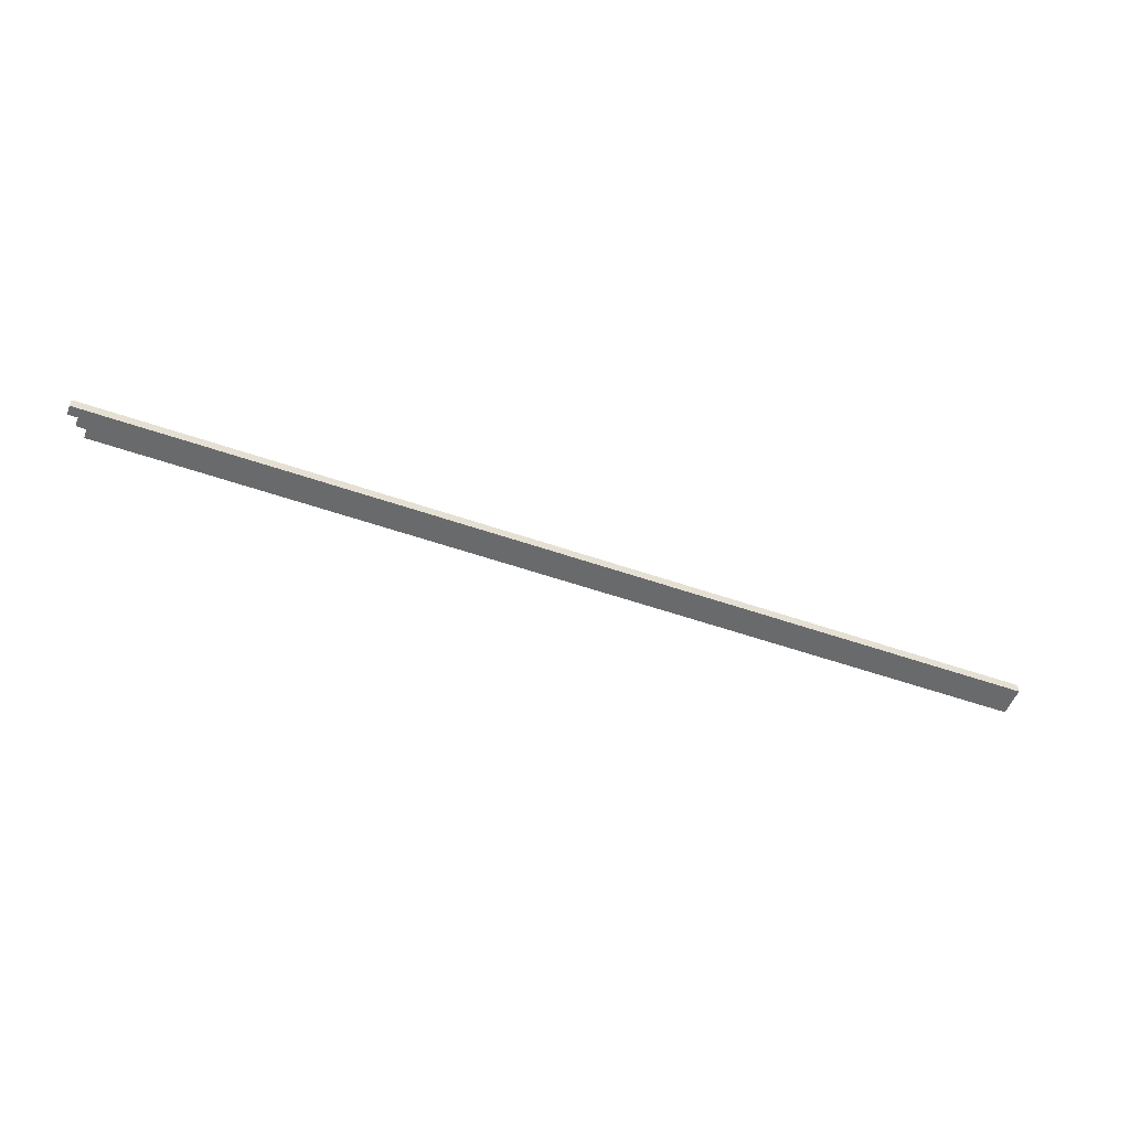
<metadata>
{"format":"obj","ext":"obj","renderer":"f3d","projection":"perspective","resolution":1024,"background":"white","views":[{"elev":-52.9,"azim":159.4,"up":"+Z"}]}
</metadata>
<code>
o gatestick
v -4.9 0 0
v -4.9 0 -0.1
v -4.9 0.1 0
v -4.9 0.1 -0.1
v -4.9 0.3 0
v -4.9 0.3 -0.1
v 4.7 0 0
v 4.7 0 -0.1
v 4.7 0.1 0
v 4.7 0.1 -0.1
v 4.8 0.1 0
v 4.8 0.1 -0.1
v 4.8 0.2 0
v 4.8 0.2 -0.1
v 4.9 0.2 0
v 4.9 0.2 -0.1
v 4.9 0.3 0
v 4.9 0.3 -0.1
v -4.9 0 0
v -4.9 0.1 0
v -4.9 0.3 0
v -4.8 0.1 0
v -4.8 0.2 0
v -4.7 0.2 0
v -4.7 0.3 0
v -4.6 0 0
v -4.6 0.1 0
v -4.5 0.1 0
v -4.5 0.2 0
v -4.4 0.2 0
v -4.4 0.3 0
v -4.3 0 0
v -4.3 0.1 0
v -4.2 0.1 0
v -4.2 0.2 0
v -4.1 0.2 0
v -4.1 0.3 0
v -4 0 0
v -4 0.1 0
v -3.9 0.1 0
v -3.9 0.2 0
v -3.8 0.2 0
v -3.8 0.3 0
v -3.7 0 0
v -3.7 0.1 0
v -3.6 0.1 0
v -3.6 0.2 0
v -3.5 0.2 0
v -3.5 0.3 0
v -3.4 0 0
v -3.4 0.1 0
v -3.3 0.1 0
v -3.3 0.2 0
v -3.2 0.2 0
v -3.2 0.3 0
v -3.1 0 0
v -3.1 0.1 0
v -3 0.1 0
v -3 0.2 0
v -2.9 0.2 0
v -2.9 0.3 0
v -2.8 0 0
v -2.8 0.1 0
v -2.7 0.1 0
v -2.7 0.2 0
v -2.6 0.2 0
v -2.6 0.3 0
v -2.5 0 0
v -2.5 0.1 0
v -2.4 0.1 0
v -2.4 0.2 0
v -2.3 0.2 0
v -2.3 0.3 0
v -2.2 0 0
v -2.2 0.1 0
v -2.1 0.1 0
v -2.1 0.2 0
v -2 0.2 0
v -2 0.3 0
v -1.9 0 0
v -1.9 0.1 0
v -1.8 0.1 0
v -1.8 0.2 0
v -1.7 0.2 0
v -1.7 0.3 0
v -1.6 0 0
v -1.6 0.1 0
v -1.5 0.1 0
v -1.5 0.2 0
v -1.4 0.2 0
v -1.4 0.3 0
v -1.3 0 0
v -1.3 0.1 0
v -1.2 0.1 0
v -1.2 0.2 0
v -1.1 0.2 0
v -1.1 0.3 0
v -1 0 0
v -1 0.1 0
v -0.9 0.1 0
v -0.9 0.2 0
v -0.8 0.2 0
v -0.8 0.3 0
v -0.7 0 0
v -0.7 0.1 0
v -0.6 0.1 0
v -0.6 0.2 0
v -0.5 0.2 0
v -0.5 0.3 0
v -0.4 0 0
v -0.4 0.1 0
v -0.3 0.1 0
v -0.3 0.2 0
v -0.2 0.2 0
v -0.2 0.3 0
v -0.1 0 0
v -0.1 0.1 0
v 0 0.1 0
v 0 0.2 0
v 0.1 0.2 0
v 0.1 0.3 0
v 0.2 0 0
v 0.2 0.1 0
v 0.3 0.1 0
v 0.3 0.2 0
v 0.4 0.2 0
v 0.4 0.3 0
v 0.5 0 0
v 0.5 0.1 0
v 0.6 0.1 0
v 0.6 0.2 0
v 0.7 0.2 0
v 0.7 0.3 0
v 0.8 0 0
v 0.8 0.1 0
v 0.9 0.1 0
v 0.9 0.2 0
v 1 0.2 0
v 1 0.3 0
v 1.1 0 0
v 1.1 0.1 0
v 1.2 0.1 0
v 1.2 0.2 0
v 1.3 0.2 0
v 1.3 0.3 0
v 1.4 0 0
v 1.4 0.1 0
v 1.5 0.1 0
v 1.5 0.2 0
v 1.6 0.2 0
v 1.6 0.3 0
v 1.7 0 0
v 1.7 0.1 0
v 1.8 0.1 0
v 1.8 0.2 0
v 1.9 0.2 0
v 1.9 0.3 0
v 2 0 0
v 2 0.1 0
v 2.1 0.1 0
v 2.1 0.2 0
v 2.2 0.2 0
v 2.2 0.3 0
v 2.3 0 0
v 2.3 0.1 0
v 2.4 0.1 0
v 2.4 0.2 0
v 2.5 0.2 0
v 2.5 0.3 0
v 2.6 0 0
v 2.6 0.1 0
v 2.7 0.1 0
v 2.7 0.2 0
v 2.8 0.2 0
v 2.8 0.3 0
v 2.9 0 0
v 2.9 0.1 0
v 3 0.1 0
v 3 0.2 0
v 3.1 0.2 0
v 3.1 0.3 0
v 3.2 0 0
v 3.2 0.1 0
v 3.3 0.1 0
v 3.3 0.2 0
v 3.4 0.2 0
v 3.4 0.3 0
v 3.5 0 0
v 3.5 0.1 0
v 3.6 0.1 0
v 3.6 0.2 0
v 3.7 0.2 0
v 3.7 0.3 0
v 3.8 0 0
v 3.8 0.1 0
v 3.9 0.1 0
v 3.9 0.2 0
v 4 0.2 0
v 4 0.3 0
v 4.1 0 0
v 4.1 0.1 0
v 4.2 0.1 0
v 4.2 0.2 0
v 4.3 0.2 0
v 4.3 0.3 0
v 4.4 0 0
v 4.4 0.1 0
v 4.5 0.1 0
v 4.5 0.2 0
v 4.6 0.2 0
v 4.6 0.3 0
v 4.7 0 0
v 4.7 0.1 0
v 4.8 0.1 0
v 4.8 0.2 0
v 4.9 0.2 0
v 4.9 0.3 0
v -4.9 0 -0.1
v -4.9 0.1 -0.1
v -4.9 0.3 -0.1
v -4.8 0.1 -0.1
v -4.8 0.2 -0.1
v -4.7 0.2 -0.1
v -4.7 0.3 -0.1
v -4.6 0 -0.1
v -4.6 0.1 -0.1
v -4.5 0.1 -0.1
v -4.5 0.2 -0.1
v -4.4 0.2 -0.1
v -4.4 0.3 -0.1
v -4.3 0 -0.1
v -4.3 0.1 -0.1
v -4.2 0.1 -0.1
v -4.2 0.2 -0.1
v -4.1 0.2 -0.1
v -4.1 0.3 -0.1
v -4 0 -0.1
v -4 0.1 -0.1
v -3.9 0.1 -0.1
v -3.9 0.2 -0.1
v -3.8 0.2 -0.1
v -3.8 0.3 -0.1
v -3.7 0 -0.1
v -3.7 0.1 -0.1
v -3.6 0.1 -0.1
v -3.6 0.2 -0.1
v -3.5 0.2 -0.1
v -3.5 0.3 -0.1
v -3.4 0 -0.1
v -3.4 0.1 -0.1
v -3.3 0.1 -0.1
v -3.3 0.2 -0.1
v -3.2 0.2 -0.1
v -3.2 0.3 -0.1
v -3.1 0 -0.1
v -3.1 0.1 -0.1
v -3 0.1 -0.1
v -3 0.2 -0.1
v -2.9 0.2 -0.1
v -2.9 0.3 -0.1
v -2.8 0 -0.1
v -2.8 0.1 -0.1
v -2.7 0.1 -0.1
v -2.7 0.2 -0.1
v -2.6 0.2 -0.1
v -2.6 0.3 -0.1
v -2.5 0 -0.1
v -2.5 0.1 -0.1
v -2.4 0.1 -0.1
v -2.4 0.2 -0.1
v -2.3 0.2 -0.1
v -2.3 0.3 -0.1
v -2.2 0 -0.1
v -2.2 0.1 -0.1
v -2.1 0.1 -0.1
v -2.1 0.2 -0.1
v -2 0.2 -0.1
v -2 0.3 -0.1
v -1.9 0 -0.1
v -1.9 0.1 -0.1
v -1.8 0.1 -0.1
v -1.8 0.2 -0.1
v -1.7 0.2 -0.1
v -1.7 0.3 -0.1
v -1.6 0 -0.1
v -1.6 0.1 -0.1
v -1.5 0.1 -0.1
v -1.5 0.2 -0.1
v -1.4 0.2 -0.1
v -1.4 0.3 -0.1
v -1.3 0 -0.1
v -1.3 0.1 -0.1
v -1.2 0.1 -0.1
v -1.2 0.2 -0.1
v -1.1 0.2 -0.1
v -1.1 0.3 -0.1
v -1 0 -0.1
v -1 0.1 -0.1
v -0.9 0.1 -0.1
v -0.9 0.2 -0.1
v -0.8 0.2 -0.1
v -0.8 0.3 -0.1
v -0.7 0 -0.1
v -0.7 0.1 -0.1
v -0.6 0.1 -0.1
v -0.6 0.2 -0.1
v -0.5 0.2 -0.1
v -0.5 0.3 -0.1
v -0.4 0 -0.1
v -0.4 0.1 -0.1
v -0.3 0.1 -0.1
v -0.3 0.2 -0.1
v -0.2 0.2 -0.1
v -0.2 0.3 -0.1
v -0.1 0 -0.1
v -0.1 0.1 -0.1
v 0 0.1 -0.1
v 0 0.2 -0.1
v 0.1 0.2 -0.1
v 0.1 0.3 -0.1
v 0.2 0 -0.1
v 0.2 0.1 -0.1
v 0.3 0.1 -0.1
v 0.3 0.2 -0.1
v 0.4 0.2 -0.1
v 0.4 0.3 -0.1
v 0.5 0 -0.1
v 0.5 0.1 -0.1
v 0.6 0.1 -0.1
v 0.6 0.2 -0.1
v 0.7 0.2 -0.1
v 0.7 0.3 -0.1
v 0.8 0 -0.1
v 0.8 0.1 -0.1
v 0.9 0.1 -0.1
v 0.9 0.2 -0.1
v 1 0.2 -0.1
v 1 0.3 -0.1
v 1.1 0 -0.1
v 1.1 0.1 -0.1
v 1.2 0.1 -0.1
v 1.2 0.2 -0.1
v 1.3 0.2 -0.1
v 1.3 0.3 -0.1
v 1.4 0 -0.1
v 1.4 0.1 -0.1
v 1.5 0.1 -0.1
v 1.5 0.2 -0.1
v 1.6 0.2 -0.1
v 1.6 0.3 -0.1
v 1.7 0 -0.1
v 1.7 0.1 -0.1
v 1.8 0.1 -0.1
v 1.8 0.2 -0.1
v 1.9 0.2 -0.1
v 1.9 0.3 -0.1
v 2 0 -0.1
v 2 0.1 -0.1
v 2.1 0.1 -0.1
v 2.1 0.2 -0.1
v 2.2 0.2 -0.1
v 2.2 0.3 -0.1
v 2.3 0 -0.1
v 2.3 0.1 -0.1
v 2.4 0.1 -0.1
v 2.4 0.2 -0.1
v 2.5 0.2 -0.1
v 2.5 0.3 -0.1
v 2.6 0 -0.1
v 2.6 0.1 -0.1
v 2.7 0.1 -0.1
v 2.7 0.2 -0.1
v 2.8 0.2 -0.1
v 2.8 0.3 -0.1
v 2.9 0 -0.1
v 2.9 0.1 -0.1
v 3 0.1 -0.1
v 3 0.2 -0.1
v 3.1 0.2 -0.1
v 3.1 0.3 -0.1
v 3.2 0 -0.1
v 3.2 0.1 -0.1
v 3.3 0.1 -0.1
v 3.3 0.2 -0.1
v 3.4 0.2 -0.1
v 3.4 0.3 -0.1
v 3.5 0 -0.1
v 3.5 0.1 -0.1
v 3.6 0.1 -0.1
v 3.6 0.2 -0.1
v 3.7 0.2 -0.1
v 3.7 0.3 -0.1
v 3.8 0 -0.1
v 3.8 0.1 -0.1
v 3.9 0.1 -0.1
v 3.9 0.2 -0.1
v 4 0.2 -0.1
v 4 0.3 -0.1
v 4.1 0 -0.1
v 4.1 0.1 -0.1
v 4.2 0.1 -0.1
v 4.2 0.2 -0.1
v 4.3 0.2 -0.1
v 4.3 0.3 -0.1
v 4.4 0 -0.1
v 4.4 0.1 -0.1
v 4.5 0.1 -0.1
v 4.5 0.2 -0.1
v 4.6 0.2 -0.1
v 4.6 0.3 -0.1
v 4.7 0 -0.1
v 4.7 0.1 -0.1
v 4.8 0.1 -0.1
v 4.8 0.2 -0.1
v 4.9 0.2 -0.1
v 4.9 0.3 -0.1
v -4.9 0 0
v -4.6 0 0
v -4.3 0 0
v -4 0 0
v -3.7 0 0
v -3.4 0 0
v -3.1 0 0
v -2.8 0 0
v -2.5 0 0
v -2.2 0 0
v -1.9 0 0
v -1.6 0 0
v -1.3 0 0
v -1 0 0
v -0.7 0 0
v -0.4 0 0
v -0.1 0 0
v 0.2 0 0
v 0.5 0 0
v 0.8 0 0
v 1.1 0 0
v 1.4 0 0
v 1.7 0 0
v 2 0 0
v 2.3 0 0
v 2.6 0 0
v 2.9 0 0
v 3.2 0 0
v 3.5 0 0
v 3.8 0 0
v 4.1 0 0
v 4.4 0 0
v 4.7 0 0
v -4.9 0 -0.1
v -4.6 0 -0.1
v -4.3 0 -0.1
v -4 0 -0.1
v -3.7 0 -0.1
v -3.4 0 -0.1
v -3.1 0 -0.1
v -2.8 0 -0.1
v -2.5 0 -0.1
v -2.2 0 -0.1
v -1.9 0 -0.1
v -1.6 0 -0.1
v -1.3 0 -0.1
v -1 0 -0.1
v -0.7 0 -0.1
v -0.4 0 -0.1
v -0.1 0 -0.1
v 0.2 0 -0.1
v 0.5 0 -0.1
v 0.8 0 -0.1
v 1.1 0 -0.1
v 1.4 0 -0.1
v 1.7 0 -0.1
v 2 0 -0.1
v 2.3 0 -0.1
v 2.6 0 -0.1
v 2.9 0 -0.1
v 3.2 0 -0.1
v 3.5 0 -0.1
v 3.8 0 -0.1
v 4.1 0 -0.1
v 4.4 0 -0.1
v 4.7 0 -0.1
v 4.7 0.1 0
v 4.8 0.1 0
v 4.7 0.1 -0.1
v 4.8 0.1 -0.1
v 4.8 0.2 0
v 4.9 0.2 0
v 4.8 0.2 -0.1
v 4.9 0.2 -0.1
v -4.9 0.3 0
v -4.7 0.3 0
v -4.4 0.3 0
v -4.1 0.3 0
v -3.8 0.3 0
v -3.5 0.3 0
v -3.2 0.3 0
v -2.9 0.3 0
v -2.6 0.3 0
v -2.3 0.3 0
v -2 0.3 0
v -1.7 0.3 0
v -1.4 0.3 0
v -1.1 0.3 0
v -0.8 0.3 0
v -0.5 0.3 0
v -0.2 0.3 0
v 0.1 0.3 0
v 0.4 0.3 0
v 0.7 0.3 0
v 1 0.3 0
v 1.3 0.3 0
v 1.6 0.3 0
v 1.9 0.3 0
v 2.2 0.3 0
v 2.5 0.3 0
v 2.8 0.3 0
v 3.1 0.3 0
v 3.4 0.3 0
v 3.7 0.3 0
v 4 0.3 0
v 4.3 0.3 0
v 4.6 0.3 0
v 4.9 0.3 0
v -4.9 0.3 -0.1
v -4.7 0.3 -0.1
v -4.4 0.3 -0.1
v -4.1 0.3 -0.1
v -3.8 0.3 -0.1
v -3.5 0.3 -0.1
v -3.2 0.3 -0.1
v -2.9 0.3 -0.1
v -2.6 0.3 -0.1
v -2.3 0.3 -0.1
v -2 0.3 -0.1
v -1.7 0.3 -0.1
v -1.4 0.3 -0.1
v -1.1 0.3 -0.1
v -0.8 0.3 -0.1
v -0.5 0.3 -0.1
v -0.2 0.3 -0.1
v 0.1 0.3 -0.1
v 0.4 0.3 -0.1
v 0.7 0.3 -0.1
v 1 0.3 -0.1
v 1.3 0.3 -0.1
v 1.6 0.3 -0.1
v 1.9 0.3 -0.1
v 2.2 0.3 -0.1
v 2.5 0.3 -0.1
v 2.8 0.3 -0.1
v 3.1 0.3 -0.1
v 3.4 0.3 -0.1
v 3.7 0.3 -0.1
v 4 0.3 -0.1
v 4.3 0.3 -0.1
v 4.6 0.3 -0.1
v 4.9 0.3 -0.1
f 3 2 1
f 4 2 3
f 5 4 3
f 6 4 5
f 7 8 9
f 9 8 10
f 11 12 13
f 13 12 14
f 15 16 17
f 17 16 18
f 22 20 19
f 22 21 20
f 23 21 22
f 24 23 22
f 24 21 23
f 25 21 24
f 26 22 19
f 26 24 22
f 26 25 24
f 27 25 26
f 28 27 26
f 28 25 27
f 29 25 28
f 30 29 28
f 30 25 29
f 31 25 30
f 32 28 26
f 32 30 28
f 32 31 30
f 33 31 32
f 34 33 32
f 34 31 33
f 35 31 34
f 36 35 34
f 36 31 35
f 37 31 36
f 38 34 32
f 38 36 34
f 38 37 36
f 39 37 38
f 40 39 38
f 40 37 39
f 41 37 40
f 42 41 40
f 42 37 41
f 43 37 42
f 44 40 38
f 44 42 40
f 44 43 42
f 45 43 44
f 46 45 44
f 46 43 45
f 47 43 46
f 48 47 46
f 48 43 47
f 49 43 48
f 50 46 44
f 50 48 46
f 50 49 48
f 51 49 50
f 52 51 50
f 52 49 51
f 53 49 52
f 54 53 52
f 54 49 53
f 55 49 54
f 56 52 50
f 56 54 52
f 56 55 54
f 57 55 56
f 58 57 56
f 58 55 57
f 59 55 58
f 60 59 58
f 60 55 59
f 61 55 60
f 62 58 56
f 62 60 58
f 62 61 60
f 63 61 62
f 64 63 62
f 64 61 63
f 65 61 64
f 66 65 64
f 66 61 65
f 67 61 66
f 68 64 62
f 68 66 64
f 68 67 66
f 69 67 68
f 70 69 68
f 70 67 69
f 71 67 70
f 72 71 70
f 72 67 71
f 73 67 72
f 74 70 68
f 74 72 70
f 74 73 72
f 75 73 74
f 76 75 74
f 76 73 75
f 77 73 76
f 78 77 76
f 78 73 77
f 79 73 78
f 80 76 74
f 80 78 76
f 80 79 78
f 81 79 80
f 82 81 80
f 82 79 81
f 83 79 82
f 84 83 82
f 84 79 83
f 85 79 84
f 86 82 80
f 86 84 82
f 86 85 84
f 87 85 86
f 88 87 86
f 88 85 87
f 89 85 88
f 90 89 88
f 90 85 89
f 91 85 90
f 92 88 86
f 92 90 88
f 92 91 90
f 93 91 92
f 94 93 92
f 94 91 93
f 95 91 94
f 96 95 94
f 96 91 95
f 97 91 96
f 98 94 92
f 98 96 94
f 98 97 96
f 99 97 98
f 100 99 98
f 100 97 99
f 101 97 100
f 102 101 100
f 102 97 101
f 103 97 102
f 104 100 98
f 104 102 100
f 104 103 102
f 105 103 104
f 106 105 104
f 106 103 105
f 107 103 106
f 108 107 106
f 108 103 107
f 109 103 108
f 110 106 104
f 110 108 106
f 110 109 108
f 111 109 110
f 112 111 110
f 112 109 111
f 113 109 112
f 114 113 112
f 114 109 113
f 115 109 114
f 116 112 110
f 116 114 112
f 116 115 114
f 117 115 116
f 118 117 116
f 118 115 117
f 119 115 118
f 120 119 118
f 120 115 119
f 121 115 120
f 122 118 116
f 122 120 118
f 122 121 120
f 123 121 122
f 124 123 122
f 124 121 123
f 125 121 124
f 126 125 124
f 126 121 125
f 127 121 126
f 128 124 122
f 128 126 124
f 128 127 126
f 129 127 128
f 130 129 128
f 130 127 129
f 131 127 130
f 132 131 130
f 132 127 131
f 133 127 132
f 134 130 128
f 134 132 130
f 134 133 132
f 135 133 134
f 136 135 134
f 136 133 135
f 137 133 136
f 138 137 136
f 138 133 137
f 139 133 138
f 140 136 134
f 140 138 136
f 140 139 138
f 141 139 140
f 142 141 140
f 142 139 141
f 143 139 142
f 144 143 142
f 144 139 143
f 145 139 144
f 146 142 140
f 146 144 142
f 146 145 144
f 147 145 146
f 148 147 146
f 148 145 147
f 149 145 148
f 150 149 148
f 150 145 149
f 151 145 150
f 152 148 146
f 152 150 148
f 152 151 150
f 153 151 152
f 154 153 152
f 154 151 153
f 155 151 154
f 156 155 154
f 156 151 155
f 157 151 156
f 158 154 152
f 158 156 154
f 158 157 156
f 159 157 158
f 160 159 158
f 160 157 159
f 161 157 160
f 162 161 160
f 162 157 161
f 163 157 162
f 164 160 158
f 164 162 160
f 164 163 162
f 165 163 164
f 166 165 164
f 166 163 165
f 167 163 166
f 168 167 166
f 168 163 167
f 169 163 168
f 170 166 164
f 170 168 166
f 170 169 168
f 171 169 170
f 172 171 170
f 172 169 171
f 173 169 172
f 174 173 172
f 174 169 173
f 175 169 174
f 176 172 170
f 176 174 172
f 176 175 174
f 177 175 176
f 178 177 176
f 178 175 177
f 179 175 178
f 180 179 178
f 180 175 179
f 181 175 180
f 182 178 176
f 182 180 178
f 182 181 180
f 183 181 182
f 184 183 182
f 184 181 183
f 185 181 184
f 186 185 184
f 186 181 185
f 187 181 186
f 188 184 182
f 188 186 184
f 188 187 186
f 189 187 188
f 190 189 188
f 190 187 189
f 191 187 190
f 192 191 190
f 192 187 191
f 193 187 192
f 194 190 188
f 194 192 190
f 194 193 192
f 195 193 194
f 196 195 194
f 196 193 195
f 197 193 196
f 198 197 196
f 198 193 197
f 199 193 198
f 200 196 194
f 200 198 196
f 200 199 198
f 201 199 200
f 202 201 200
f 202 199 201
f 203 199 202
f 204 203 202
f 204 199 203
f 205 199 204
f 206 202 200
f 206 204 202
f 206 205 204
f 207 205 206
f 208 207 206
f 208 205 207
f 209 205 208
f 210 209 208
f 210 205 209
f 211 205 210
f 212 208 206
f 212 210 208
f 212 211 210
f 213 211 212
f 214 211 213
f 215 211 214
f 216 211 215
f 217 211 216
f 218 219 221
f 219 220 221
f 221 220 222
f 221 222 223
f 222 220 223
f 223 220 224
f 218 221 225
f 221 223 225
f 223 224 225
f 225 224 226
f 225 226 227
f 226 224 227
f 227 224 228
f 227 228 229
f 228 224 229
f 229 224 230
f 225 227 231
f 227 229 231
f 229 230 231
f 231 230 232
f 231 232 233
f 232 230 233
f 233 230 234
f 233 234 235
f 234 230 235
f 235 230 236
f 231 233 237
f 233 235 237
f 235 236 237
f 237 236 238
f 237 238 239
f 238 236 239
f 239 236 240
f 239 240 241
f 240 236 241
f 241 236 242
f 237 239 243
f 239 241 243
f 241 242 243
f 243 242 244
f 243 244 245
f 244 242 245
f 245 242 246
f 245 246 247
f 246 242 247
f 247 242 248
f 243 245 249
f 245 247 249
f 247 248 249
f 249 248 250
f 249 250 251
f 250 248 251
f 251 248 252
f 251 252 253
f 252 248 253
f 253 248 254
f 249 251 255
f 251 253 255
f 253 254 255
f 255 254 256
f 255 256 257
f 256 254 257
f 257 254 258
f 257 258 259
f 258 254 259
f 259 254 260
f 255 257 261
f 257 259 261
f 259 260 261
f 261 260 262
f 261 262 263
f 262 260 263
f 263 260 264
f 263 264 265
f 264 260 265
f 265 260 266
f 261 263 267
f 263 265 267
f 265 266 267
f 267 266 268
f 267 268 269
f 268 266 269
f 269 266 270
f 269 270 271
f 270 266 271
f 271 266 272
f 267 269 273
f 269 271 273
f 271 272 273
f 273 272 274
f 273 274 275
f 274 272 275
f 275 272 276
f 275 276 277
f 276 272 277
f 277 272 278
f 273 275 279
f 275 277 279
f 277 278 279
f 279 278 280
f 279 280 281
f 280 278 281
f 281 278 282
f 281 282 283
f 282 278 283
f 283 278 284
f 279 281 285
f 281 283 285
f 283 284 285
f 285 284 286
f 285 286 287
f 286 284 287
f 287 284 288
f 287 288 289
f 288 284 289
f 289 284 290
f 285 287 291
f 287 289 291
f 289 290 291
f 291 290 292
f 291 292 293
f 292 290 293
f 293 290 294
f 293 294 295
f 294 290 295
f 295 290 296
f 291 293 297
f 293 295 297
f 295 296 297
f 297 296 298
f 297 298 299
f 298 296 299
f 299 296 300
f 299 300 301
f 300 296 301
f 301 296 302
f 297 299 303
f 299 301 303
f 301 302 303
f 303 302 304
f 303 304 305
f 304 302 305
f 305 302 306
f 305 306 307
f 306 302 307
f 307 302 308
f 303 305 309
f 305 307 309
f 307 308 309
f 309 308 310
f 309 310 311
f 310 308 311
f 311 308 312
f 311 312 313
f 312 308 313
f 313 308 314
f 309 311 315
f 311 313 315
f 313 314 315
f 315 314 316
f 315 316 317
f 316 314 317
f 317 314 318
f 317 318 319
f 318 314 319
f 319 314 320
f 315 317 321
f 317 319 321
f 319 320 321
f 321 320 322
f 321 322 323
f 322 320 323
f 323 320 324
f 323 324 325
f 324 320 325
f 325 320 326
f 321 323 327
f 323 325 327
f 325 326 327
f 327 326 328
f 327 328 329
f 328 326 329
f 329 326 330
f 329 330 331
f 330 326 331
f 331 326 332
f 327 329 333
f 329 331 333
f 331 332 333
f 333 332 334
f 333 334 335
f 334 332 335
f 335 332 336
f 335 336 337
f 336 332 337
f 337 332 338
f 333 335 339
f 335 337 339
f 337 338 339
f 339 338 340
f 339 340 341
f 340 338 341
f 341 338 342
f 341 342 343
f 342 338 343
f 343 338 344
f 339 341 345
f 341 343 345
f 343 344 345
f 345 344 346
f 345 346 347
f 346 344 347
f 347 344 348
f 347 348 349
f 348 344 349
f 349 344 350
f 345 347 351
f 347 349 351
f 349 350 351
f 351 350 352
f 351 352 353
f 352 350 353
f 353 350 354
f 353 354 355
f 354 350 355
f 355 350 356
f 351 353 357
f 353 355 357
f 355 356 357
f 357 356 358
f 357 358 359
f 358 356 359
f 359 356 360
f 359 360 361
f 360 356 361
f 361 356 362
f 357 359 363
f 359 361 363
f 361 362 363
f 363 362 364
f 363 364 365
f 364 362 365
f 365 362 366
f 365 366 367
f 366 362 367
f 367 362 368
f 363 365 369
f 365 367 369
f 367 368 369
f 369 368 370
f 369 370 371
f 370 368 371
f 371 368 372
f 371 372 373
f 372 368 373
f 373 368 374
f 369 371 375
f 371 373 375
f 373 374 375
f 375 374 376
f 375 376 377
f 376 374 377
f 377 374 378
f 377 378 379
f 378 374 379
f 379 374 380
f 375 377 381
f 377 379 381
f 379 380 381
f 381 380 382
f 381 382 383
f 382 380 383
f 383 380 384
f 383 384 385
f 384 380 385
f 385 380 386
f 381 383 387
f 383 385 387
f 385 386 387
f 387 386 388
f 387 388 389
f 388 386 389
f 389 386 390
f 389 390 391
f 390 386 391
f 391 386 392
f 387 389 393
f 389 391 393
f 391 392 393
f 393 392 394
f 393 394 395
f 394 392 395
f 395 392 396
f 395 396 397
f 396 392 397
f 397 392 398
f 393 395 399
f 395 397 399
f 397 398 399
f 399 398 400
f 399 400 401
f 400 398 401
f 401 398 402
f 401 402 403
f 402 398 403
f 403 398 404
f 399 401 405
f 401 403 405
f 403 404 405
f 405 404 406
f 405 406 407
f 406 404 407
f 407 404 408
f 407 408 409
f 408 404 409
f 409 404 410
f 405 407 411
f 407 409 411
f 409 410 411
f 411 410 412
f 412 410 413
f 413 410 414
f 414 410 415
f 415 410 416
f 450 418 417
f 451 419 418
f 451 418 450
f 452 420 419
f 452 419 451
f 453 421 420
f 453 420 452
f 454 422 421
f 454 421 453
f 455 423 422
f 455 422 454
f 456 424 423
f 456 423 455
f 457 425 424
f 457 424 456
f 458 426 425
f 458 425 457
f 459 427 426
f 459 426 458
f 460 428 427
f 460 427 459
f 461 429 428
f 461 428 460
f 462 430 429
f 462 429 461
f 463 431 430
f 463 430 462
f 464 432 431
f 464 431 463
f 465 433 432
f 465 432 464
f 466 434 433
f 466 433 465
f 467 435 434
f 467 434 466
f 468 436 435
f 468 435 467
f 469 437 436
f 469 436 468
f 470 438 437
f 470 437 469
f 471 439 438
f 471 438 470
f 472 440 439
f 472 439 471
f 473 441 440
f 473 440 472
f 474 442 441
f 474 441 473
f 475 443 442
f 475 442 474
f 476 444 443
f 476 443 475
f 477 445 444
f 477 444 476
f 478 446 445
f 478 445 477
f 479 447 446
f 479 446 478
f 480 448 447
f 480 447 479
f 481 449 448
f 481 448 480
f 482 449 481
f 485 484 483
f 486 484 485
f 489 488 487
f 490 488 489
f 491 492 525
f 492 493 526
f 525 492 526
f 493 494 527
f 526 493 527
f 494 495 528
f 527 494 528
f 495 496 529
f 528 495 529
f 496 497 530
f 529 496 530
f 497 498 531
f 530 497 531
f 498 499 532
f 531 498 532
f 499 500 533
f 532 499 533
f 500 501 534
f 533 500 534
f 501 502 535
f 534 501 535
f 502 503 536
f 535 502 536
f 503 504 537
f 536 503 537
f 504 505 538
f 537 504 538
f 505 506 539
f 538 505 539
f 506 507 540
f 539 506 540
f 507 508 541
f 540 507 541
f 508 509 542
f 541 508 542
f 509 510 543
f 542 509 543
f 510 511 544
f 543 510 544
f 511 512 545
f 544 511 545
f 512 513 546
f 545 512 546
f 513 514 547
f 546 513 547
f 514 515 548
f 547 514 548
f 515 516 549
f 548 515 549
f 516 517 550
f 549 516 550
f 517 518 551
f 550 517 551
f 518 519 552
f 551 518 552
f 519 520 553
f 552 519 553
f 520 521 554
f 553 520 554
f 521 522 555
f 554 521 555
f 522 523 556
f 555 522 556
f 523 524 557
f 556 523 557
f 557 524 558

</code>
